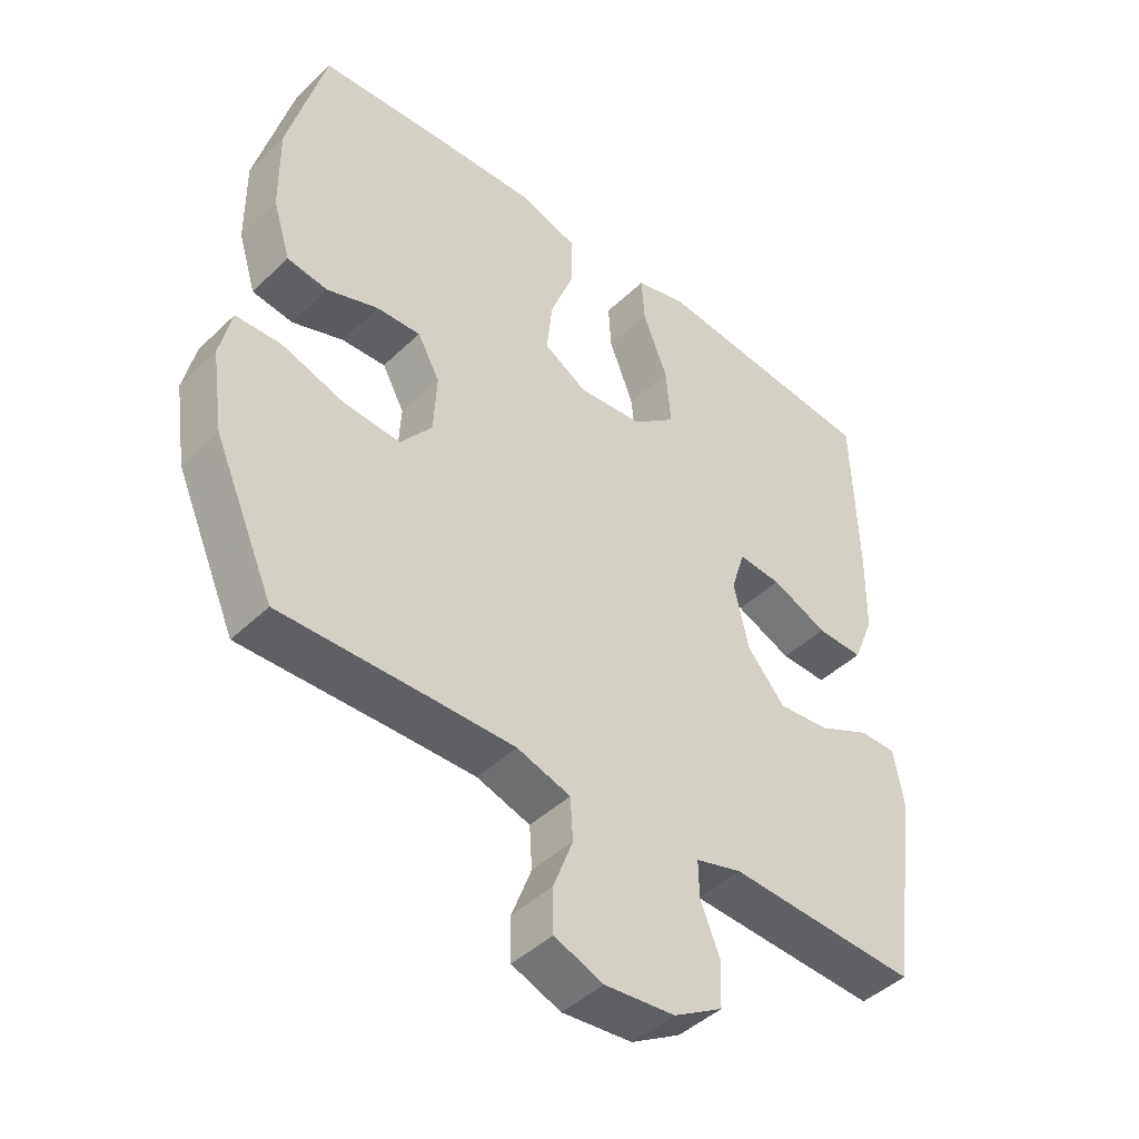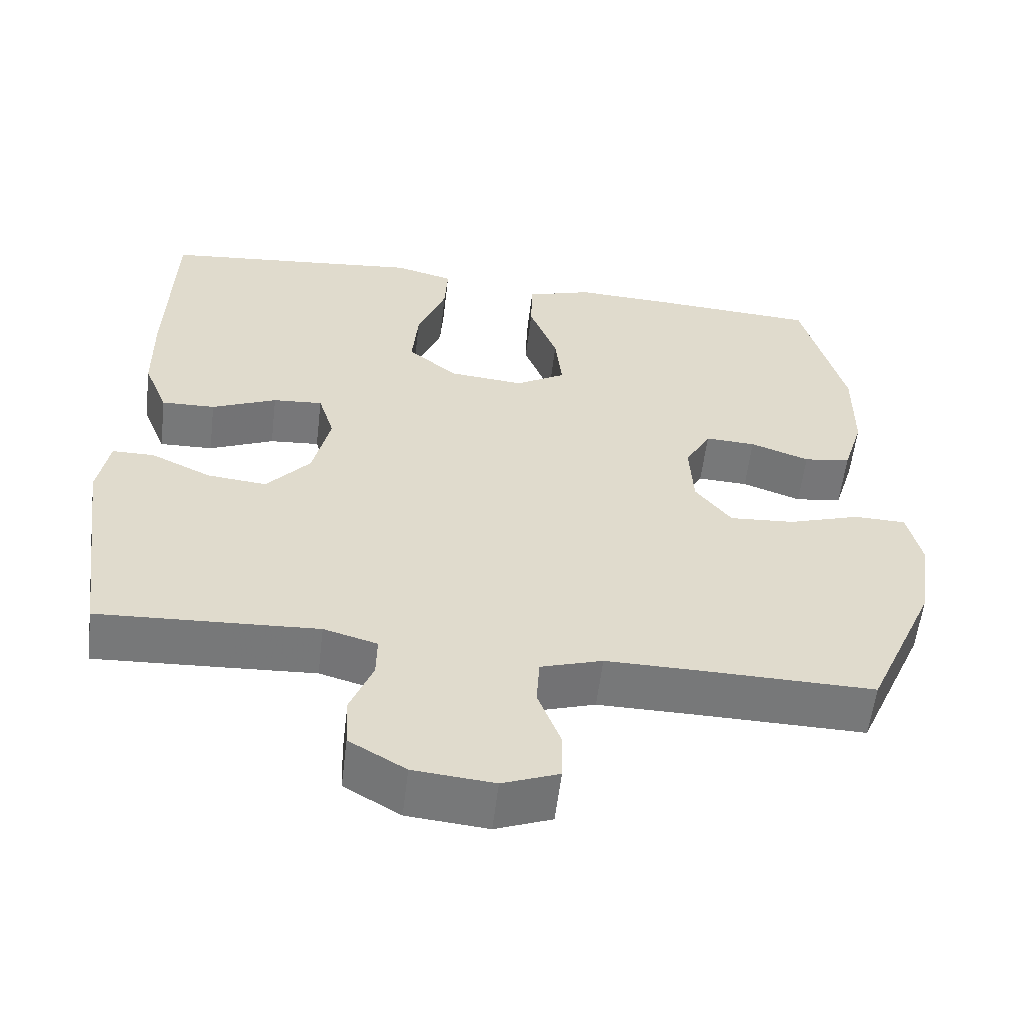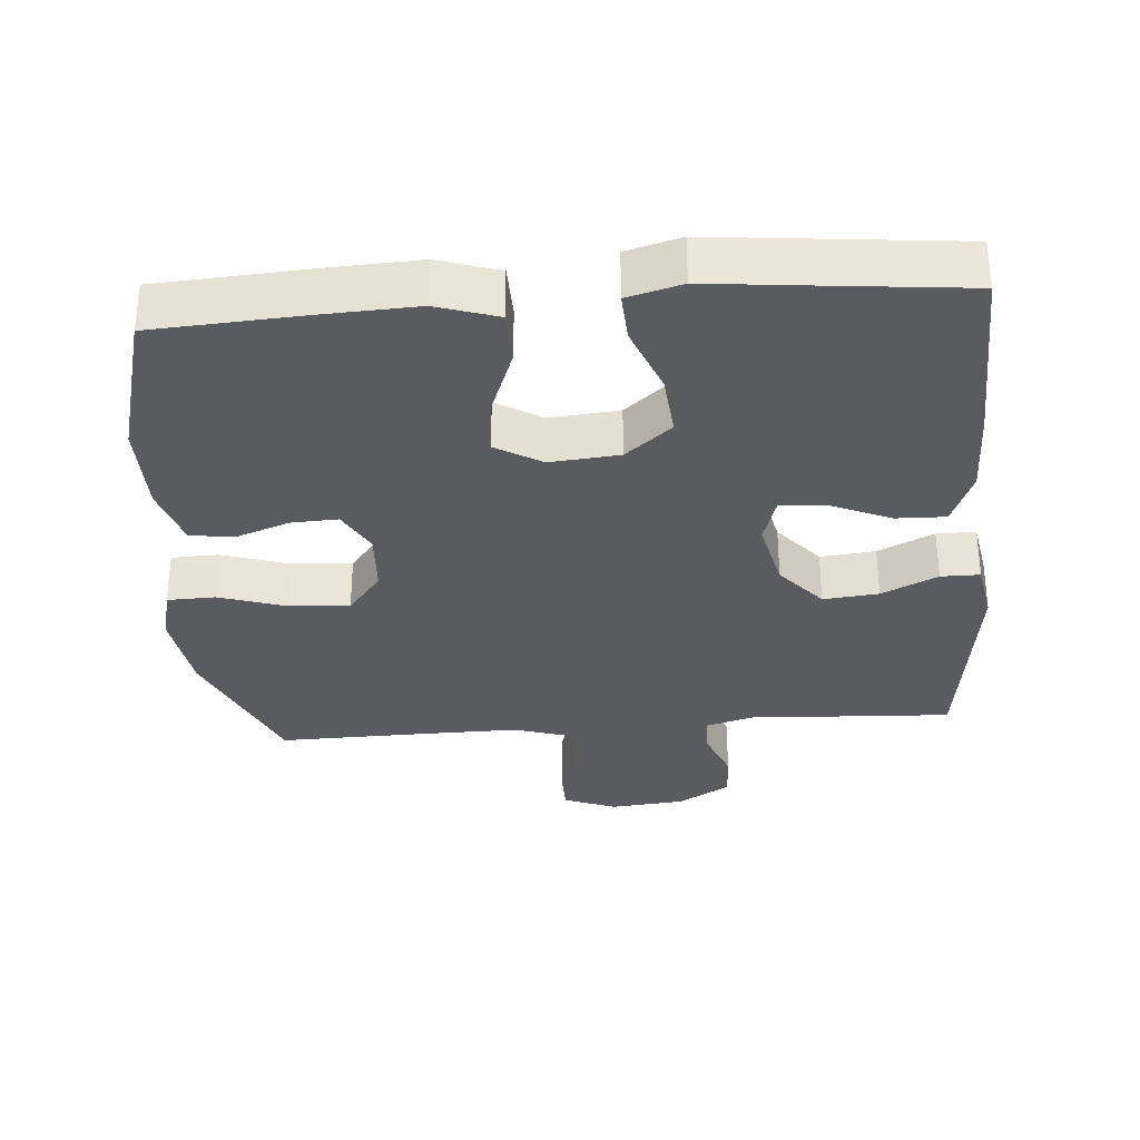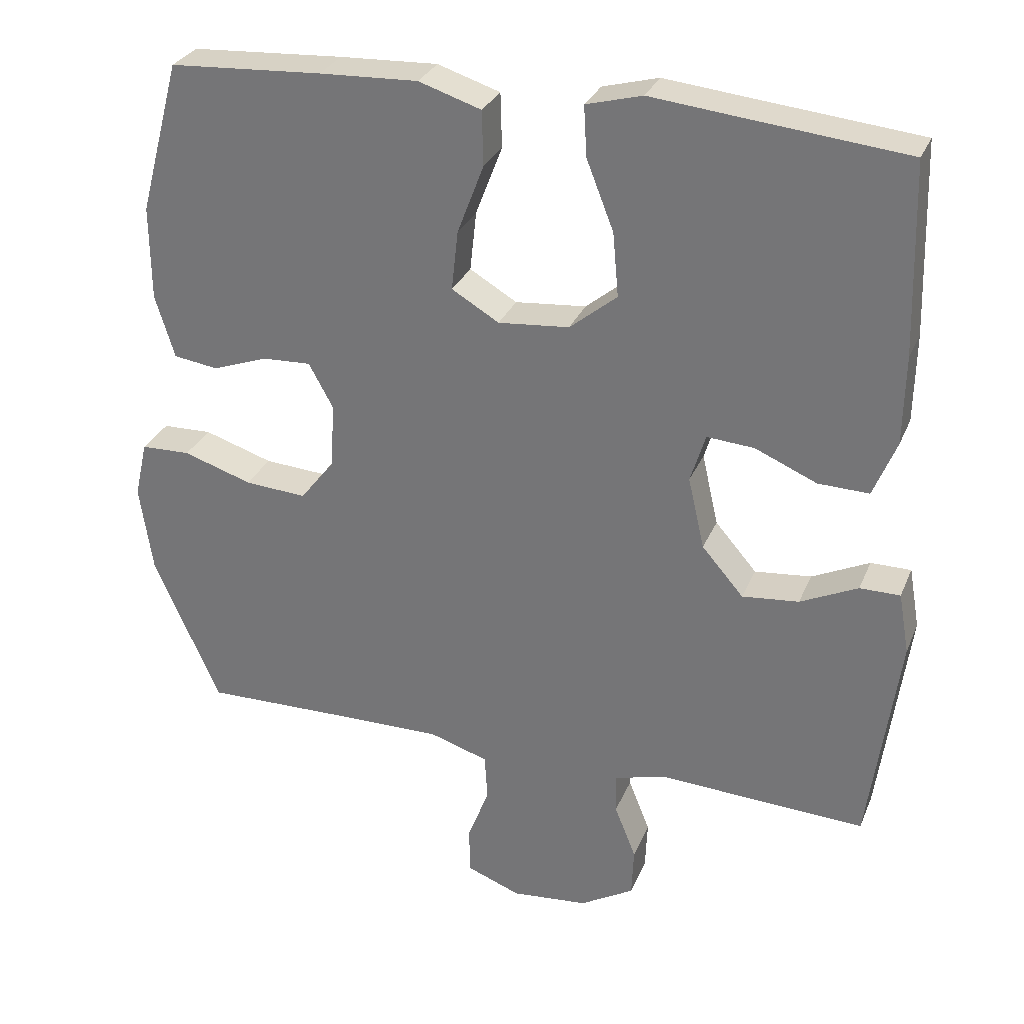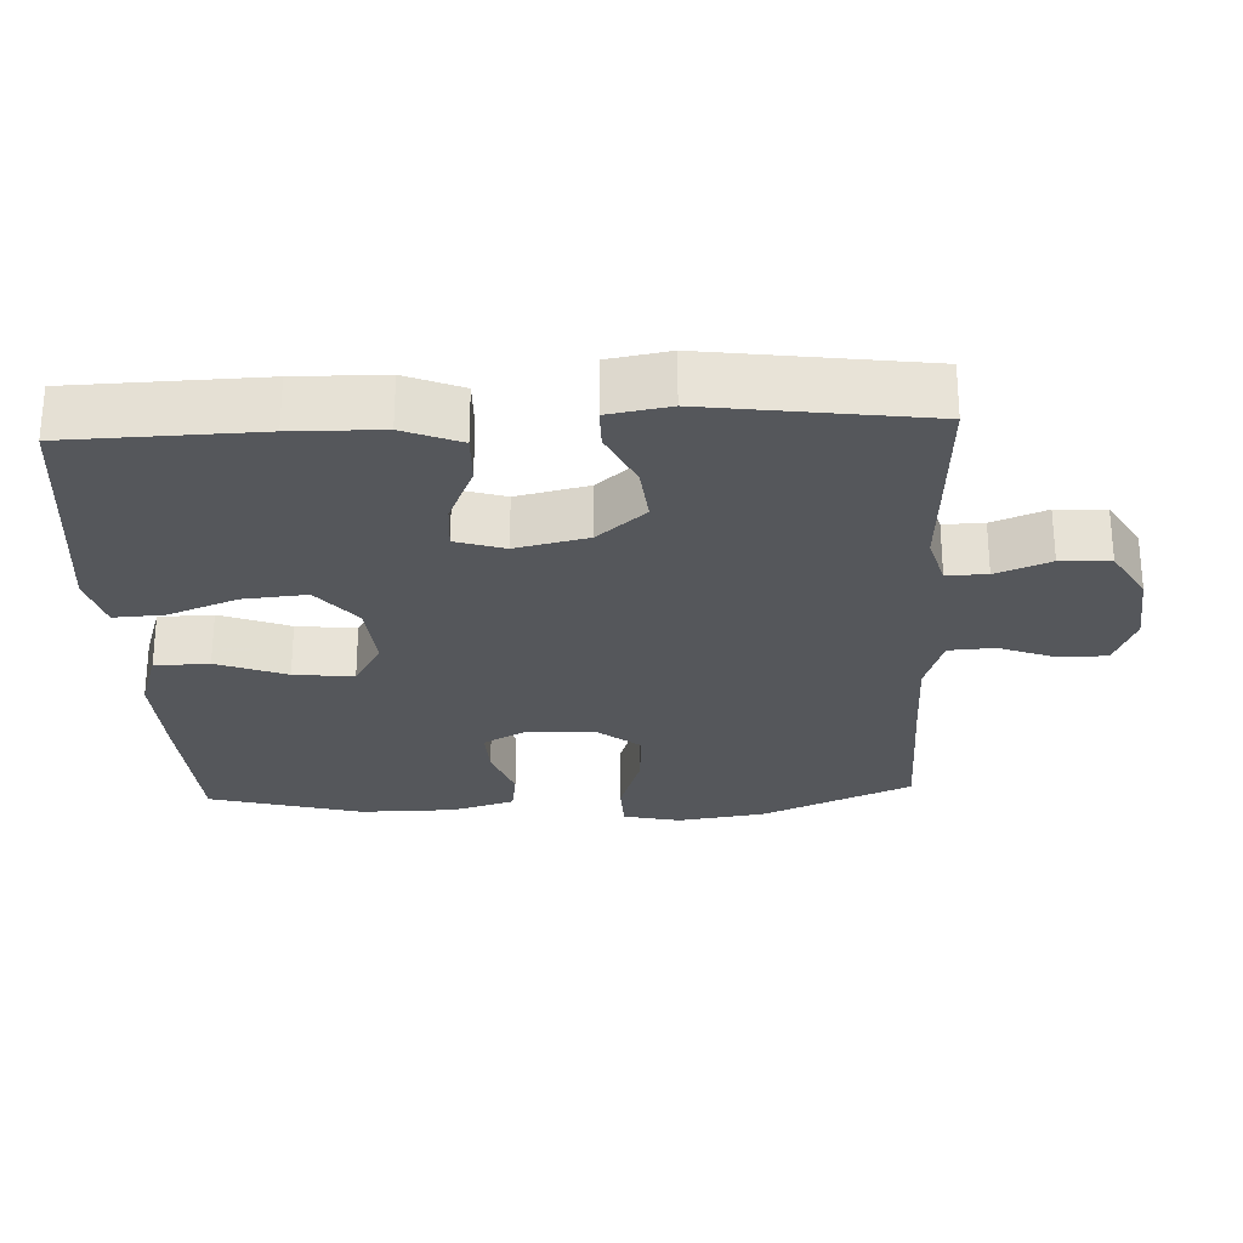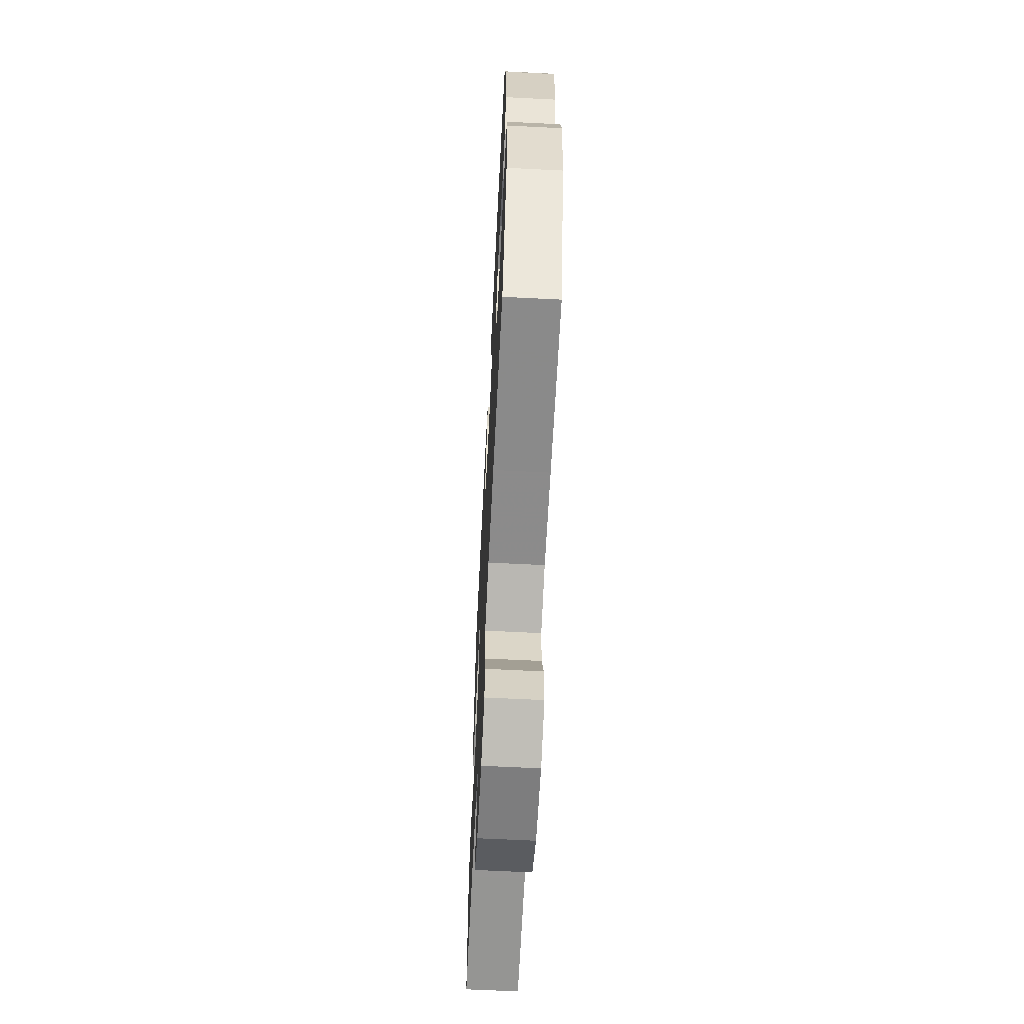
<metadata>
{"format":"obj","ext":"obj","renderer":"f3d","projection":"perspective","resolution":1024,"background":"white","views":[{"elev":-44.5,"azim":-42.2,"up":"+Z"},{"elev":-57.4,"azim":173.2,"up":"+Z"},{"elev":-32.8,"azim":4.5,"up":"+Y"},{"elev":29.6,"azim":19.7,"up":"+Z"},{"elev":-26.8,"azim":92.6,"up":"+Y"},{"elev":-64.4,"azim":-92.9,"up":"+Z"}]}
</metadata>
<code>
v 0.5 0.07 -0.5
v 0.323 0.07 -0.491
v 0.21 0.07 -0.485
v 0.139 0.07 -0.505
v 0.14 0.07 -0.561
v 0.17 0.07 -0.636
v 0.167 0.07 -0.705
v 0.092 0.07 -0.749
v -0.015 0.07 -0.759
v -0.09 0.07 -0.73
v -0.091 0.07 -0.664
v -0.061 0.07 -0.585
v -0.065 0.07 -0.521
v -0.147 0.07 -0.495
v -0.274 0.07 -0.496
v -0.5 0.07 -0.5
v -0.592 0.07 -0.291
v -0.61 0.07 -0.169
v -0.592 0.07 -0.09
v -0.523 0.07 -0.088
v -0.427 0.07 -0.119
v -0.341 0.07 -0.125
v -0.293 0.07 -0.064
v -0.288 0.07 0.027
v -0.322 0.07 0.089
v -0.389 0.07 0.086
v -0.467 0.07 0.058
v -0.529 0.07 0.067
v -0.556 0.07 0.155
v -0.557 0.07 0.287
v -0.5 0.07 0.5
v -0.287 0.07 0.513
v -0.15 0.07 0.519
v -0.063 0.07 0.491
v -0.061 0.07 0.415
v -0.098 0.07 0.318
v -0.107 0.07 0.235
v -0.041 0.07 0.196
v 0.058 0.07 0.205
v 0.124 0.07 0.259
v 0.116 0.07 0.348
v 0.078 0.07 0.445
v 0.074 0.07 0.515
v 0.152 0.07 0.536
v 0.275 0.07 0.523
v 0.5 0.07 0.5
v 0.508 0.07 0.235
v 0.506 0.07 0.111
v 0.474 0.07 0.032
v 0.403 0.07 0.034
v 0.317 0.07 0.071
v 0.251 0.07 0.076
v 0.23 0.07 0.008
v 0.253 0.07 -0.092
v 0.311 0.07 -0.159
v 0.39 0.07 -0.151
v 0.47 0.07 -0.113
v 0.526 0.07 -0.113
v 0.541 0.07 -0.198
v 0.5 0 -0.5
v 0.323 0 -0.491
v 0.21 0 -0.485
v 0.139 0 -0.505
v 0.14 0 -0.561
v 0.17 0 -0.636
v 0.167 0 -0.705
v 0.092 0 -0.749
v -0.015 0 -0.759
v -0.09 0 -0.73
v -0.091 0 -0.664
v -0.061 0 -0.585
v -0.065 0 -0.521
v -0.147 0 -0.495
v -0.274 0 -0.496
v -0.5 0 -0.5
v -0.592 0 -0.291
v -0.61 0 -0.169
v -0.592 0 -0.09
v -0.523 0 -0.088
v -0.427 0 -0.119
v -0.341 0 -0.125
v -0.293 0 -0.064
v -0.288 0 0.027
v -0.322 0 0.089
v -0.389 0 0.086
v -0.467 0 0.058
v -0.529 0 0.067
v -0.556 0 0.155
v -0.557 0 0.287
v -0.5 0 0.5
v -0.287 0 0.513
v -0.15 0 0.519
v -0.063 0 0.491
v -0.061 0 0.415
v -0.098 0 0.318
v -0.107 0 0.235
v -0.041 0 0.196
v 0.058 0 0.205
v 0.124 0 0.259
v 0.116 0 0.348
v 0.078 0 0.445
v 0.074 0 0.515
v 0.152 0 0.536
v 0.275 0 0.523
v 0.5 0 0.5
v 0.508 0 0.235
v 0.506 0 0.111
v 0.474 0 0.032
v 0.403 0 0.034
v 0.317 0 0.071
v 0.251 0 0.076
v 0.23 0 0.008
v 0.253 0 -0.092
v 0.311 0 -0.159
v 0.39 0 -0.151
v 0.47 0 -0.113
v 0.526 0 -0.113
v 0.541 0 -0.198
f 1 2 3
f 59 1 3
f 58 59 3
f 57 58 3
f 56 57 3
f 55 56 3 4
f 54 55 4
f 53 54 4
f 49 50 51
f 48 49 51
f 47 48 51
f 46 47 51
f 45 46 51
f 45 51 52
f 44 45 52
f 43 44 52
f 42 43 52
f 41 42 52
f 40 41 52 53
f 34 35 36
f 33 34 36
f 32 33 36
f 31 32 36
f 30 31 36
f 29 30 36
f 28 29 36
f 27 28 36
f 26 27 36
f 25 26 36 37
f 24 25 37 38
f 19 20 21
f 18 19 21
f 17 18 21
f 16 17 21
f 15 16 21
f 14 15 21 22
f 13 14 22 23
f 10 11 12
f 9 10 12
f 8 9 12
f 7 8 12
f 6 7 12
f 5 6 12
f 4 5 12 13
f 53 4 13
f 40 53 13
f 39 40 13
f 24 38 39
f 23 24 39
f 13 23 39
f 62 61 60
f 62 60 118
f 62 118 117
f 62 117 116
f 62 116 115
f 63 62 115 114
f 63 114 113
f 63 113 112
f 110 109 108
f 110 108 107
f 110 107 106
f 110 106 105
f 110 105 104
f 111 110 104
f 111 104 103
f 111 103 102
f 111 102 101
f 111 101 100
f 112 111 100 99
f 95 94 93
f 95 93 92
f 95 92 91
f 95 91 90
f 95 90 89
f 95 89 88
f 95 88 87
f 95 87 86
f 95 86 85
f 96 95 85 84
f 97 96 84 83
f 80 79 78
f 80 78 77
f 80 77 76
f 80 76 75
f 80 75 74
f 81 80 74 73
f 82 81 73 72
f 71 70 69
f 71 69 68
f 71 68 67
f 71 67 66
f 71 66 65
f 71 65 64
f 72 71 64 63
f 72 63 112
f 72 112 99
f 72 99 98
f 98 97 83
f 98 83 82
f 98 82 72
f 1 60 61 2
f 2 61 62 3
f 3 62 63 4
f 4 63 64 5
f 5 64 65 6
f 6 65 66 7
f 7 66 67 8
f 8 67 68 9
f 9 68 69 10
f 10 69 70 11
f 11 70 71 12
f 12 71 72 13
f 13 72 73 14
f 14 73 74 15
f 15 74 75 16
f 16 75 76 17
f 17 76 77 18
f 18 77 78 19
f 19 78 79 20
f 20 79 80 21
f 21 80 81 22
f 22 81 82 23
f 23 82 83 24
f 24 83 84 25
f 25 84 85 26
f 26 85 86 27
f 27 86 87 28
f 28 87 88 29
f 29 88 89 30
f 30 89 90 31
f 31 90 91 32
f 32 91 92 33
f 33 92 93 34
f 34 93 94 35
f 35 94 95 36
f 36 95 96 37
f 37 96 97 38
f 38 97 98 39
f 39 98 99 40
f 40 99 100 41
f 41 100 101 42
f 42 101 102 43
f 43 102 103 44
f 44 103 104 45
f 45 104 105 46
f 46 105 106 47
f 47 106 107 48
f 48 107 108 49
f 49 108 109 50
f 50 109 110 51
f 51 110 111 52
f 52 111 112 53
f 53 112 113 54
f 54 113 114 55
f 55 114 115 56
f 56 115 116 57
f 57 116 117 58
f 58 117 118 59
f 59 118 60 1

</code>
